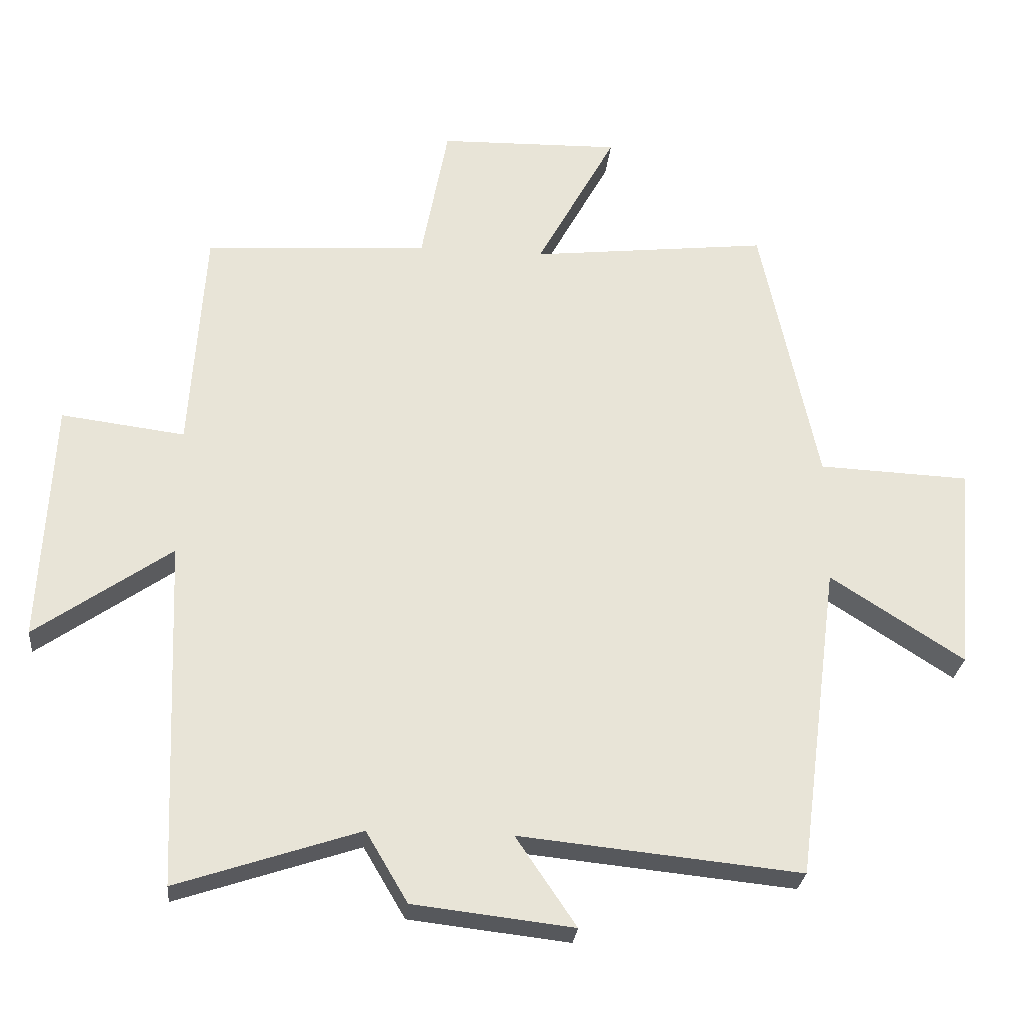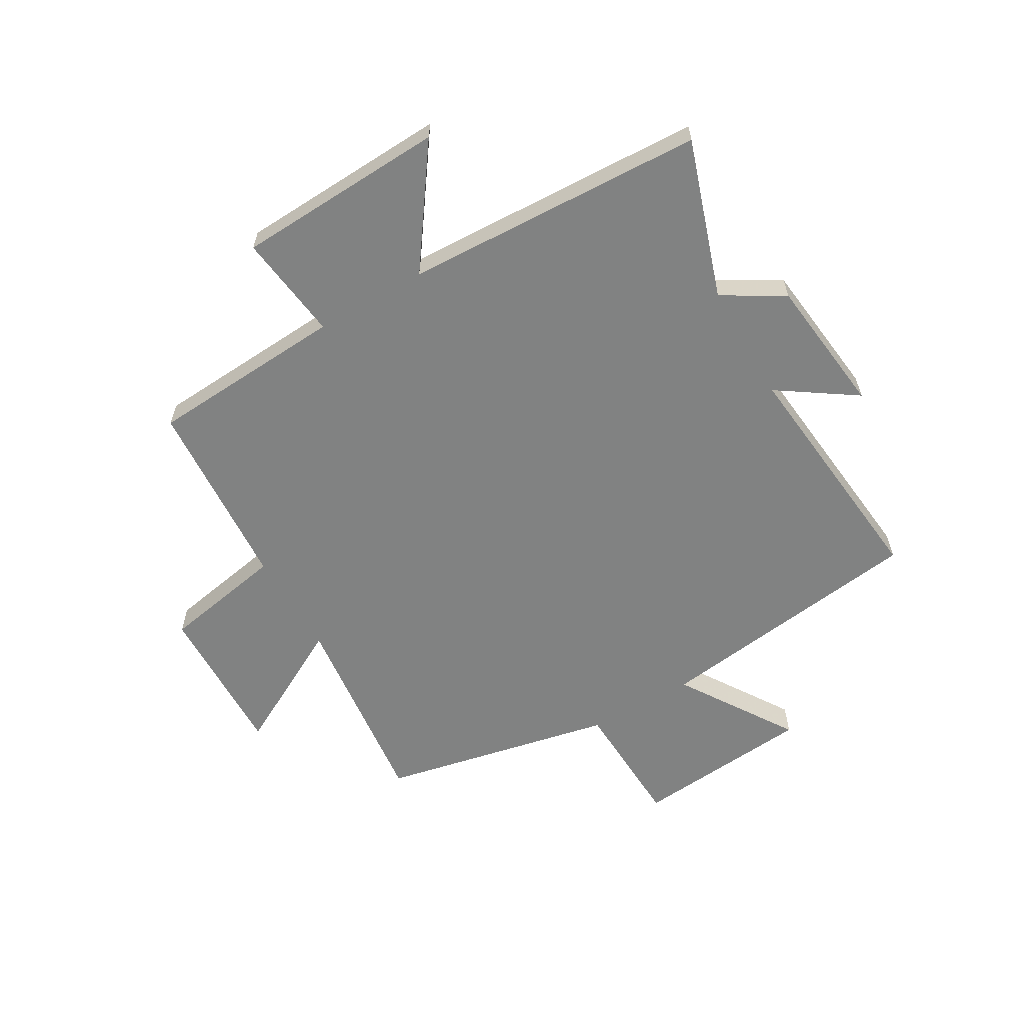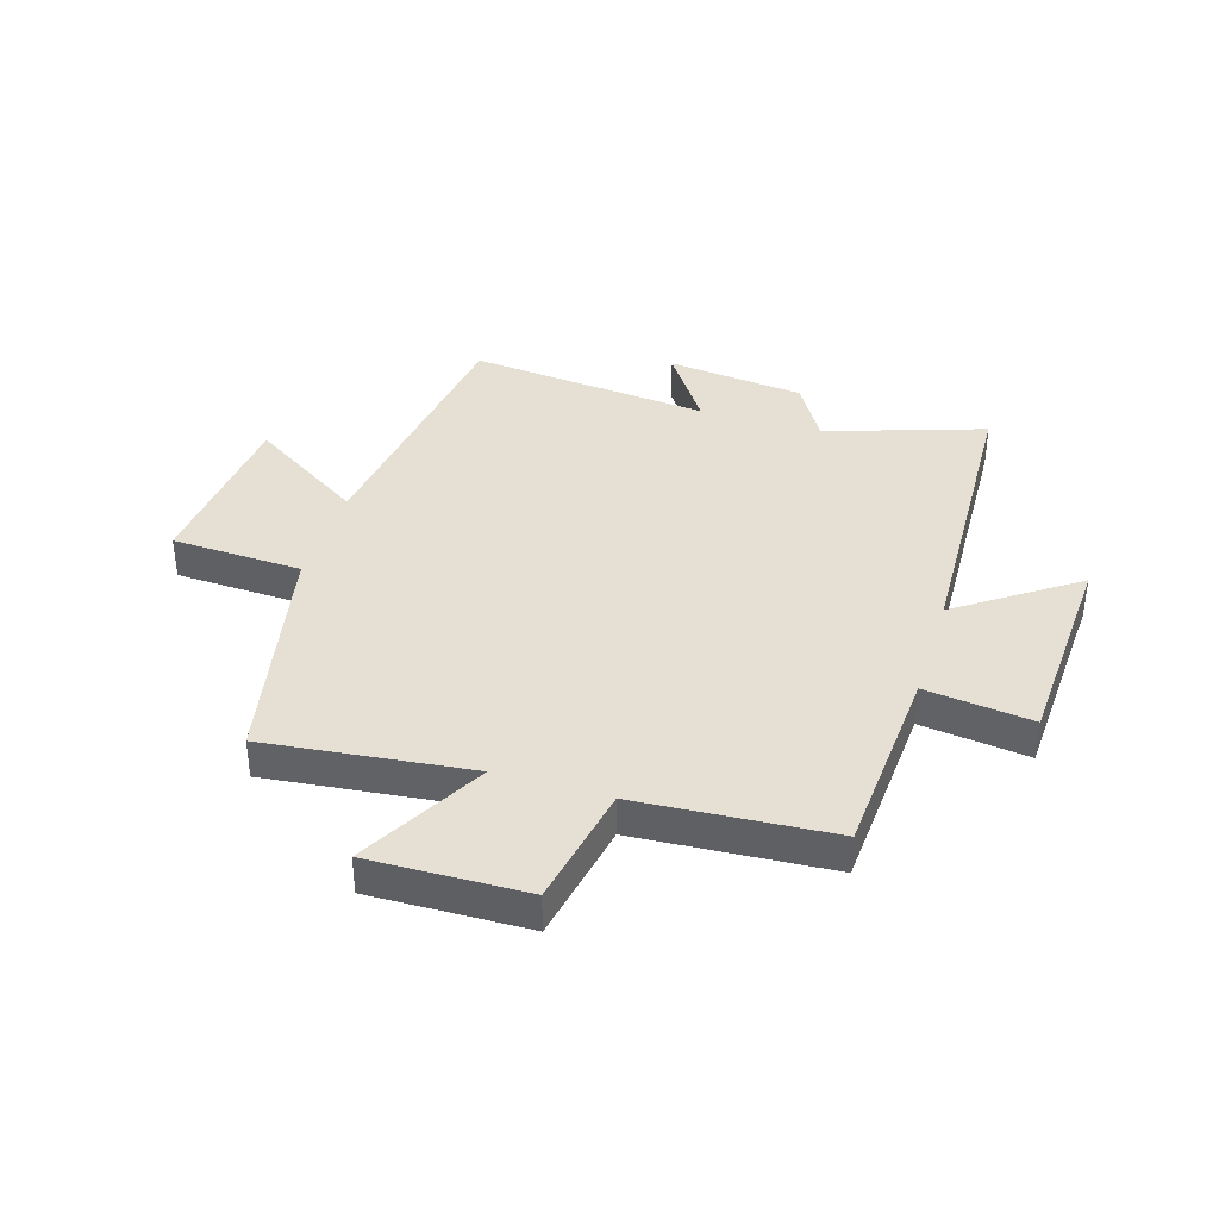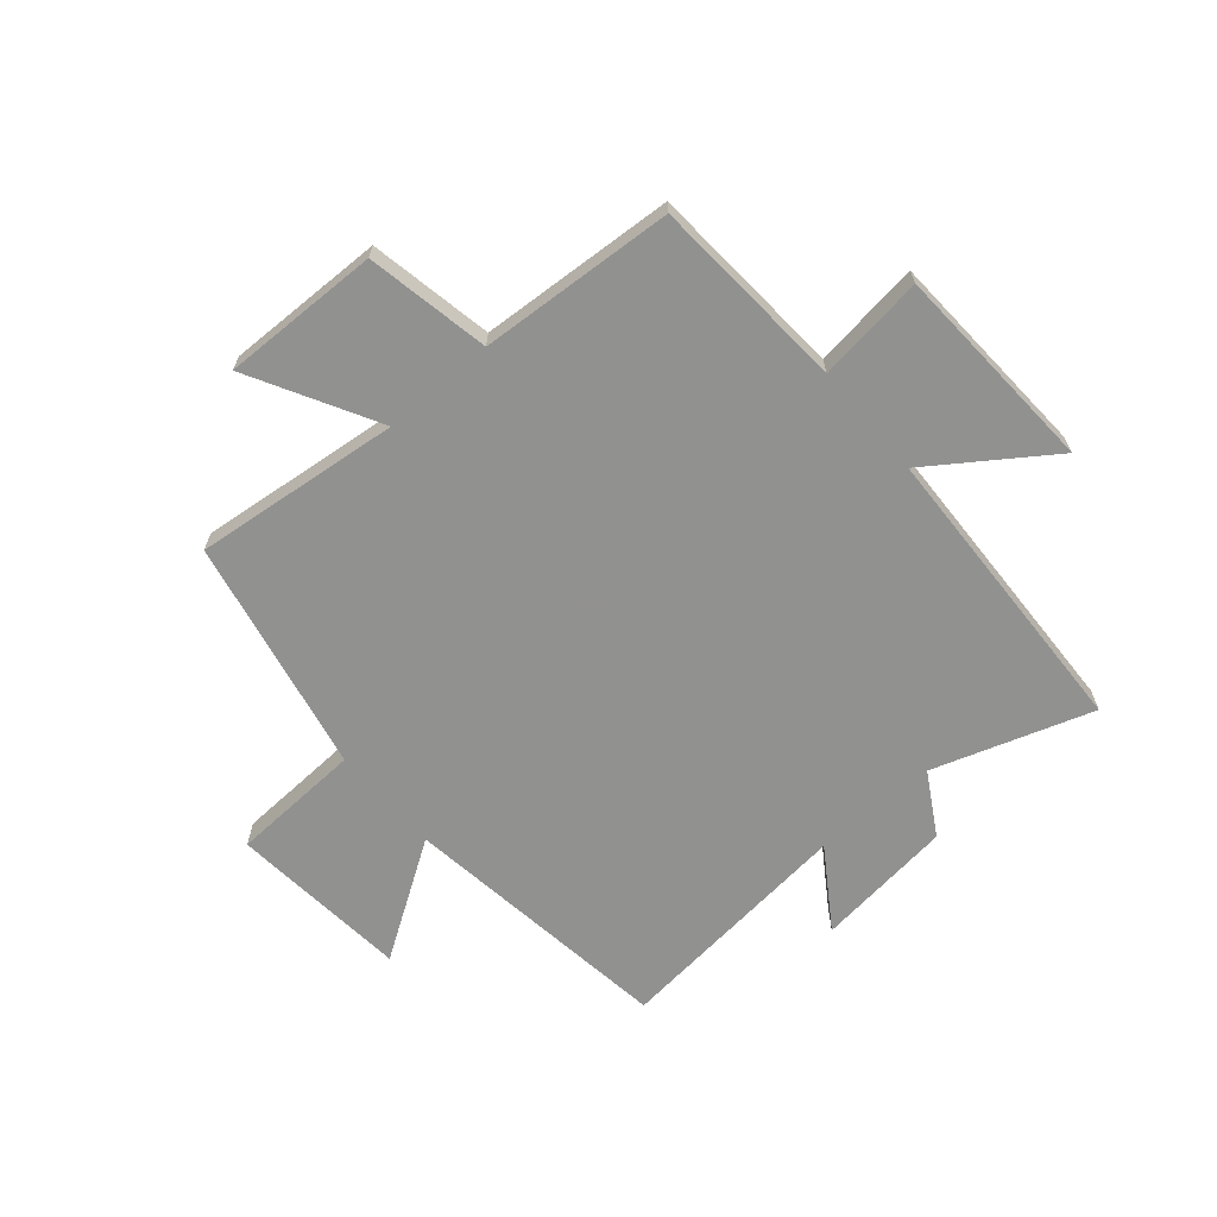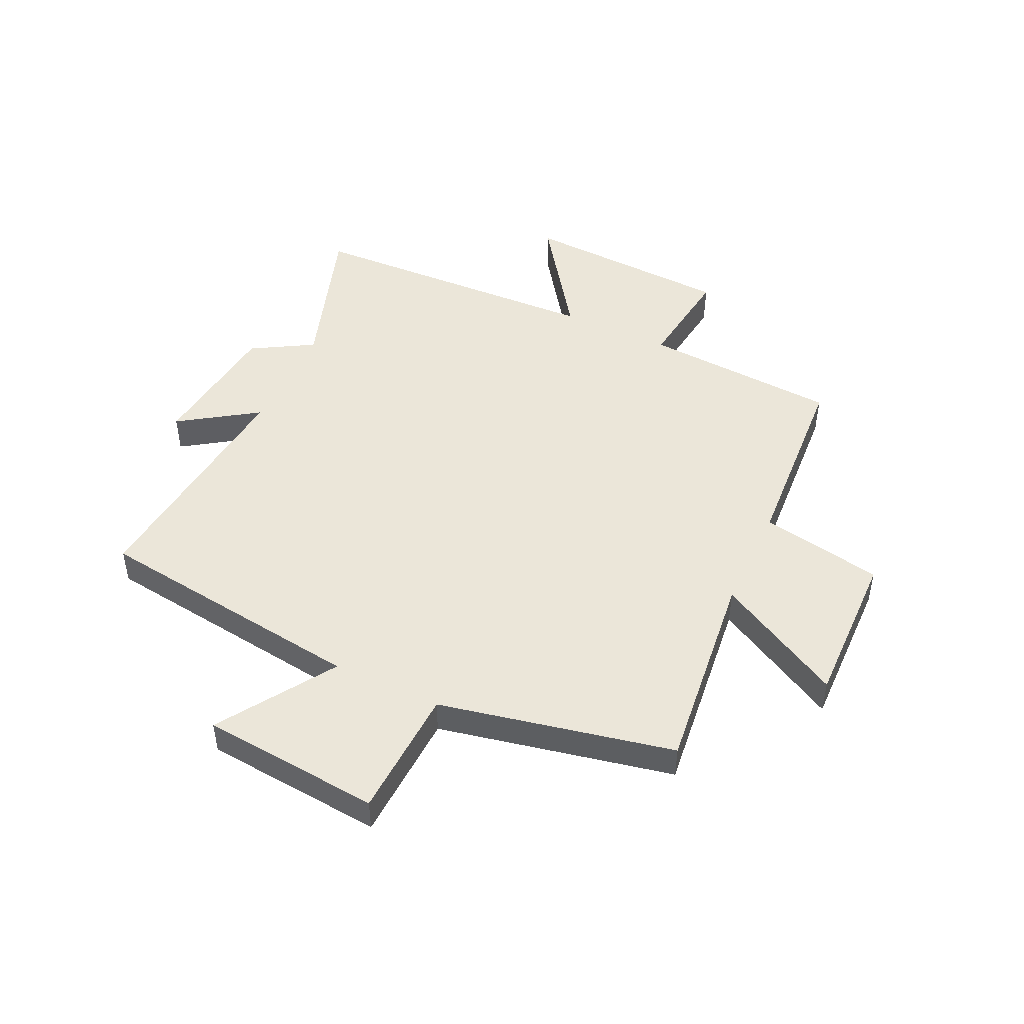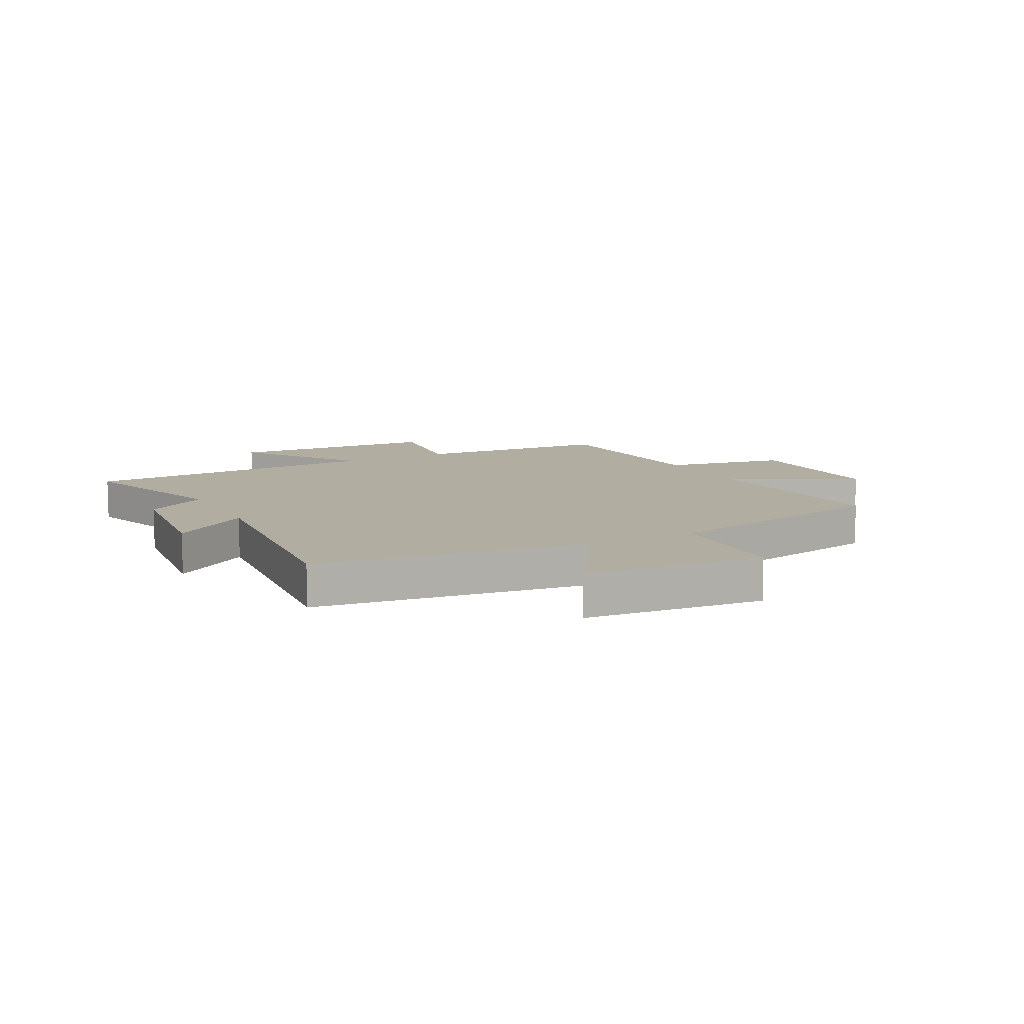
<metadata>
{"format":"obj","ext":"obj","renderer":"f3d","projection":"perspective","resolution":1024,"background":"white","views":[{"elev":-27.4,"azim":174.5,"up":"+Z"},{"elev":-60.6,"azim":120.1,"up":"+Y"},{"elev":37.9,"azim":17.1,"up":"+Y"},{"elev":-66.0,"azim":40.7,"up":"+Y"},{"elev":47.6,"azim":-64.8,"up":"+Y"},{"elev":10.3,"azim":-117.6,"up":"+Y"}]}
</metadata>
<code>
v -0.414 0.07 0.54
v -0.055 0.07 0.5
v -0.175 0.07 0.721
v 0.099 0.07 0.715
v 0.139 0.07 0.5
v 0.478 0.07 0.478
v 0.5 0.07 0.134
v 0.687 0.07 0.158
v 0.705 0.07 -0.21
v 0.5 0.07 -0.066
v 0.478 0.07 -0.592
v 0.202 0.07 -0.5
v 0.139 0.07 -0.607
v -0.103 0.07 -0.635
v -0.012 0.07 -0.5
v -0.437 0.07 -0.543
v -0.5 0.07 -0.064
v -0.701 0.07 -0.194
v -0.729 0.07 0.12
v -0.5 0.07 0.13
v -0.414 0 0.54
v -0.055 0 0.5
v -0.175 0 0.721
v 0.099 0 0.715
v 0.139 0 0.5
v 0.478 0 0.478
v 0.5 0 0.134
v 0.687 0 0.158
v 0.705 0 -0.21
v 0.5 0 -0.066
v 0.478 0 -0.592
v 0.202 0 -0.5
v 0.139 0 -0.607
v -0.103 0 -0.635
v -0.012 0 -0.5
v -0.437 0 -0.543
v -0.5 0 -0.064
v -0.701 0 -0.194
v -0.729 0 0.12
v -0.5 0 0.13
f 17 18 19 20
f 15 16 17 20
f 15 20 1 2
f 12 13 14 15
f 12 15 2
f 10 11 12 2
f 7 8 9 10
f 5 6 7 10
f 5 10 2 3
f 3 4 5
f 40 39 38 37
f 40 37 36 35
f 22 21 40 35
f 35 34 33 32
f 22 35 32
f 22 32 31 30
f 30 29 28 27
f 30 27 26 25
f 23 22 30 25
f 25 24 23
f 1 21 22 2
f 2 22 23 3
f 3 23 24 4
f 4 24 25 5
f 5 25 26 6
f 6 26 27 7
f 7 27 28 8
f 8 28 29 9
f 9 29 30 10
f 10 30 31 11
f 11 31 32 12
f 12 32 33 13
f 13 33 34 14
f 14 34 35 15
f 15 35 36 16
f 16 36 37 17
f 17 37 38 18
f 18 38 39 19
f 19 39 40 20
f 20 40 21 1

</code>
